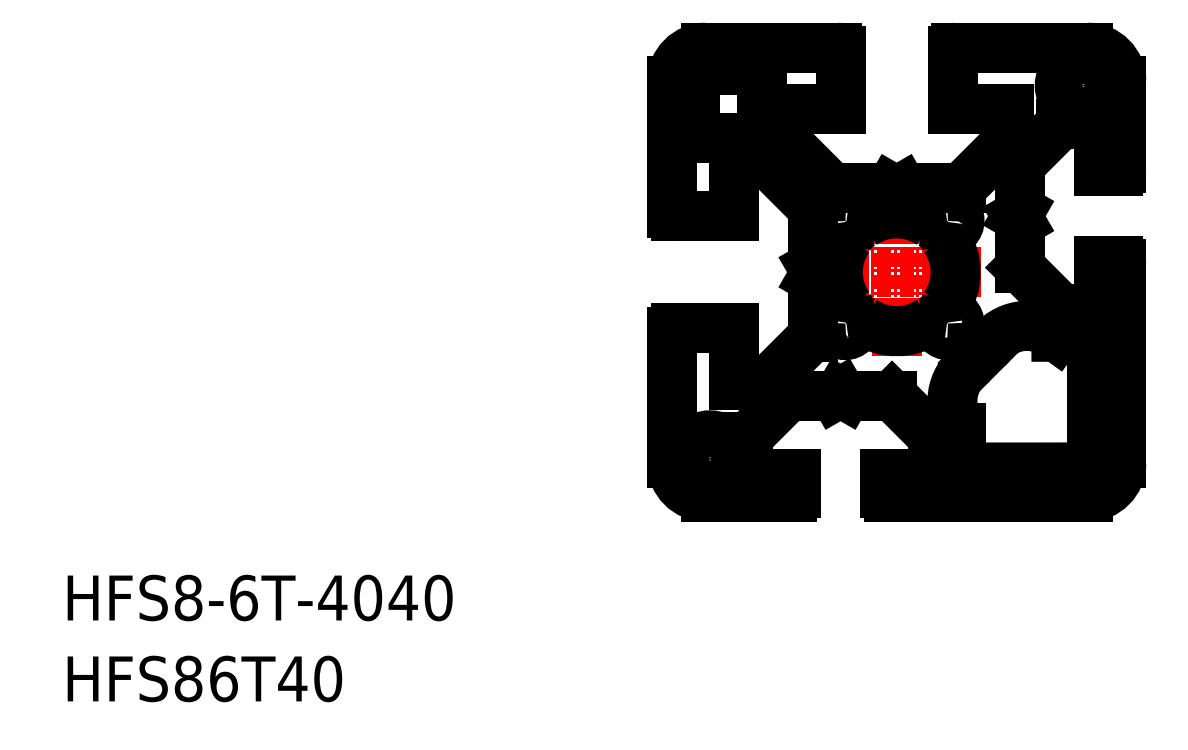
<metadata>
{"format":"dxf","ext":"dxf","renderer":"ezdxf+matplotlib","layout":"modelspace","background":"white","min_lineweight":24,"dpi":150}
</metadata>
<code>
0
SECTION
2
ENTITIES
0
LINE
8
CENTER
10
0
20
7.75
30
0
11
0
21
-7.75
31
0
0
LINE
8
CENTER
10
-7.75
20
0
30
0
11
7.75
21
0
31
0
0
TEXT
8
0
10
-74.33
20
-31.01
30
0
40
4
1
HFS8-6T-4040
0
TEXT
8
0
10
-74.33
20
-38.22
30
0
40
4
1
HFS86T40
0
LINE
8
0
10
14.66
20
13.25
30
0
11
11
21
9.586
31
0
0
LINE
8
0
10
18
20
13.25
30
0
11
18
21
9
31
0
0
ARC
8
0
10
-17
20
13
30
0
40
1
50
180
51
270
0
ARC
8
0
10
-13
20
13
30
0
40
1
50
270
51
0
0
LINE
8
0
10
-20
20
17
30
0
11
-20
21
5.3
31
0
0
LINE
8
0
10
-10
20
14.5
30
0
11
-10
21
11.77
31
0
0
LINE
8
0
10
10
20
14.5
30
0
11
10
21
11.77
31
0
0
LINE
8
0
10
20
20
17
30
0
11
20
21
9.3
31
0
0
LINE
8
0
10
14.66
20
-3.25
30
0
11
11
21
0.4142
31
0
0
LINE
8
0
10
-0.7
20
-20
30
0
11
17
21
-20
31
0
0
LINE
8
0
10
16.4
20
-5.745
30
0
11
14.22
21
-5.747
31
0
0
CIRCLE
8
0
10
-16.62
20
-16.63
30
0
40
2.1
0
LINE
8
0
10
-13
20
12
30
0
11
-17
21
12
31
0
0
LINE
8
0
10
-17
20
-20
30
0
11
-9.3
21
-20
31
0
0
LINE
8
0
10
-19.7
20
-5
30
0
11
-14.5
21
-5
31
0
0
LINE
8
0
10
-19.7
20
5
30
0
11
-14.5
21
5
31
0
0
LINE
8
0
10
-20
20
-17
30
0
11
-20
21
-5.3
31
0
0
ARC
8
0
10
-17
20
-17
30
0
40
3
50
180
51
270
0
ARC
8
0
10
-19.7
20
-5.3
30
0
40
0.3
50
90
51
180
0
ARC
8
0
10
-19.7
20
5.3
30
0
40
0.3
50
180
51
270
0
LINE
8
0
10
-4.48
20
-11
30
0
11
-0.4142
21
-11
31
0
0
ARC
8
0
10
0
20
0
30
0
40
5.25
50
55.11
51
124.9
0
ARC
8
0
10
0
20
0
30
0
40
5.25
50
235.1
51
304.9
0
LINE
8
0
10
-5.732
20
7.5
30
0
11
-0.5196
21
7.5
31
0
0
LINE
8
0
10
-14.5
20
-5
30
0
11
-14.5
21
-10
31
0
0
LINE
8
0
10
-11.77
20
-10
30
0
11
-7.5
21
-5.732
31
0
0
ARC
8
0
10
-9.3
20
-19.7
30
0
40
0.3
50
270
51
0
0
LINE
8
0
10
-13.25
20
-18
30
0
11
-9
21
-18
31
0
0
LINE
8
0
10
-9.586
20
-11
30
0
11
-5.52
21
-11
31
0
0
LINE
8
0
10
-13.25
20
-14.66
30
0
11
-9.586
21
-11
31
0
0
LINE
8
0
10
-14.5
20
-10
30
0
11
-11.77
21
-10
31
0
0
LINE
8
0
10
-13.25
20
-14.66
30
0
11
-13.25
21
-18
31
0
0
LINE
8
0
10
-5
20
-10.7
30
0
11
-5.52
21
-11
31
0
0
LINE
8
0
10
-9
20
-18
30
0
11
-9
21
-19.7
31
0
0
LINE
8
0
10
-5
20
-10.7
30
0
11
-4.48
21
-11
31
0
0
LINE
8
0
10
-11.77
20
10
30
0
11
-7.5
21
5.732
31
0
0
LINE
8
0
10
-10
20
11.77
30
0
11
-5.732
21
7.5
31
0
0
LINE
8
0
10
-14.5
20
10
30
0
11
-11.77
21
10
31
0
0
LINE
8
0
10
-14.5
20
5
30
0
11
-14.5
21
10
31
0
0
ARC
8
0
10
0
20
0
30
0
40
5.25
50
145.1
51
214.9
0
LINE
8
0
10
-7.5
20
0.5196
30
0
11
-7.5
21
5.732
31
0
0
ARC
8
0
10
-4.596
20
-4.596
30
0
40
1
50
90.57
51
359.5
0
LINE
8
0
10
-7.5
20
-5.732
30
0
11
-7.5
21
-0.5196
31
0
0
LINE
8
0
10
-7.2
20
0
30
0
11
-7.5
21
-0.5196
31
0
0
LINE
8
0
10
-7.2
20
0
30
0
11
-7.5
21
0.5196
31
0
0
ARC
8
0
10
-3.216
20
-4.622
30
0
40
0.3808
50
55.83
51
177.5
0
ARC
8
0
10
-4.622
20
-3.216
30
0
40
0.3808
50
272.4
51
33.89
0
ARC
8
0
10
-4.596
20
4.596
30
0
40
1
50
0.5523
51
269.5
0
ARC
8
0
10
-3.216
20
4.622
30
0
40
0.3808
50
182.5
51
303.9
0
ARC
8
0
10
-4.622
20
3.216
30
0
40
0.3808
50
326.1
51
87.51
0
LINE
8
0
10
5.75
20
-16.39
30
0
11
5.75
21
-13.86
31
0
0
LINE
8
0
10
3.25
20
-14.66
30
0
11
-0.4142
21
-11
31
0
0
LINE
8
0
10
-1
20
-18
30
0
11
3.25
21
-18
31
0
0
ARC
8
0
10
-0.7
20
-19.7
30
0
40
0.3
50
180
51
270
0
LINE
8
0
10
-1
20
-18
30
0
11
-1
21
-19.7
31
0
0
LINE
8
0
10
3.25
20
-14.66
30
0
11
3.25
21
-18
31
0
0
LINE
8
0
10
10
20
11.77
30
0
11
5.732
21
7.5
31
0
0
ARC
8
0
10
0
20
0
30
0
40
5.25
50
325.1
51
34.89
0
ARC
8
0
10
3.216
20
-4.622
30
0
40
0.3808
50
2.459
51
123.8
0
ARC
8
0
10
4.596
20
-4.596
30
0
40
1
50
180.6
51
89.43
0
ARC
8
0
10
4.622
20
-3.216
30
0
40
0.3808
50
146.1
51
267.6
0
LINE
8
0
10
0.5196
20
7.5
30
0
11
5.732
21
7.5
31
0
0
LINE
8
0
10
0
20
7.2
30
0
11
0.5196
21
7.5
31
0
0
LINE
8
0
10
0
20
7.2
30
0
11
-0.5196
21
7.5
31
0
0
ARC
8
0
10
4.596
20
4.596
30
0
40
1
50
270.7
51
179.4
0
ARC
8
0
10
3.216
20
4.622
30
0
40
0.3808
50
236.1
51
357.6
0
ARC
8
0
10
4.622
20
3.216
30
0
40
0.3808
50
92.13
51
213.9
0
LINE
8
0
10
11
20
4.48
30
0
11
11
21
0.4142
31
0
0
LINE
8
0
10
8.079
20
-6.77
30
0
11
6.77
21
-8.079
31
0
0
LINE
8
0
10
11
20
9.586
30
0
11
11
21
5.52
31
0
0
LINE
8
0
10
10.7
20
5
30
0
11
11
21
5.52
31
0
0
LINE
8
0
10
10.7
20
5
30
0
11
11
21
4.48
31
0
0
LINE
8
0
10
20
20
-17
30
0
11
20
21
0.7
31
0
0
ARC
8
0
10
17
20
-17
30
0
40
3
50
270
51
0
0
LINE
8
0
10
14.66
20
-3.25
30
0
11
18
21
-3.25
31
0
0
LINE
8
0
10
18
20
1
30
0
11
19.7
21
1
31
0
0
LINE
8
0
10
18
20
1
30
0
11
18
21
-3.25
31
0
0
ARC
8
0
10
19.7
20
0.7
30
0
40
0.3
50
0
51
90
0
LINE
8
0
10
18
20
9
30
0
11
19.7
21
9
31
0
0
ARC
8
0
10
19.7
20
9.3
30
0
40
0.3
50
270
51
0
0
LINE
8
0
10
5.3
20
20
30
0
11
17
21
20
31
0
0
LINE
8
0
10
-17
20
20
30
0
11
-5.3
21
20
31
0
0
LINE
8
0
10
-13
20
18
30
0
11
-17
21
18
31
0
0
ARC
8
0
10
-17
20
17
30
0
40
3
50
90
51
180
0
ARC
8
0
10
-17
20
17
30
0
40
1
50
90
51
180
0
LINE
8
0
10
-18
20
17
30
0
11
-18
21
13
31
0
0
LINE
8
0
10
-10
20
14.5
30
0
11
-5
21
14.5
31
0
0
ARC
8
0
10
-13
20
17
30
0
40
1
50
0
51
90
0
LINE
8
0
10
-12
20
17
30
0
11
-12
21
13
31
0
0
LINE
8
0
10
-5
20
19.7
30
0
11
-5
21
14.5
31
0
0
ARC
8
0
10
-5.3
20
19.7
30
0
40
0.3
50
0
51
90
0
LINE
8
0
10
10
20
14.5
30
0
11
5
21
14.5
31
0
0
LINE
8
0
10
5
20
19.7
30
0
11
5
21
14.5
31
0
0
ARC
8
0
10
5.3
20
19.7
30
0
40
0.3
50
90
51
180
0
CIRCLE
8
0
10
16.62
20
16.62
30
0
40
2.1
0
LINE
8
0
10
14.66
20
13.25
30
0
11
18
21
13.25
31
0
0
ARC
8
0
10
17
20
17
30
0
40
3
50
0
51
90
0
LINE
8
0
10
6.75
20
-17.39
30
0
11
16.4
21
-17.38
31
0
0
LINE
8
0
10
17.4
20
-16.38
30
0
11
17.4
21
-6.745
31
0
0
ARC
8
0
10
16.4
20
-6.745
30
0
40
1
50
0
51
90.04
0
ARC
8
0
10
6.75
20
-16.39
30
0
40
1
50
180
51
270
0
ARC
8
0
10
16.4
20
-16.38
30
0
40
1
50
270
51
0
0
LINE
8
0
10
5.75
20
-13.86
30
0
11
5.75
21
-13.86
31
0
0
LINE
8
0
10
14.22
20
-5.747
30
0
11
13.93
21
-5.537
31
0
0
ARC
8
0
10
5.356
20
-6.665
30
0
40
2
50
307
51
315
0
ARC
8
0
10
6.665
20
-5.356
30
0
40
2
50
315
51
325.2
0
ARC
8
0
10
8.984
20
-11.47
30
0
40
4.02
50
127.1
51
216.5
0
ARC
8
0
10
11.59
20
-8.78
30
0
40
4
50
54.18
51
145.2
0
ENDSEC
0
EOF

</code>
